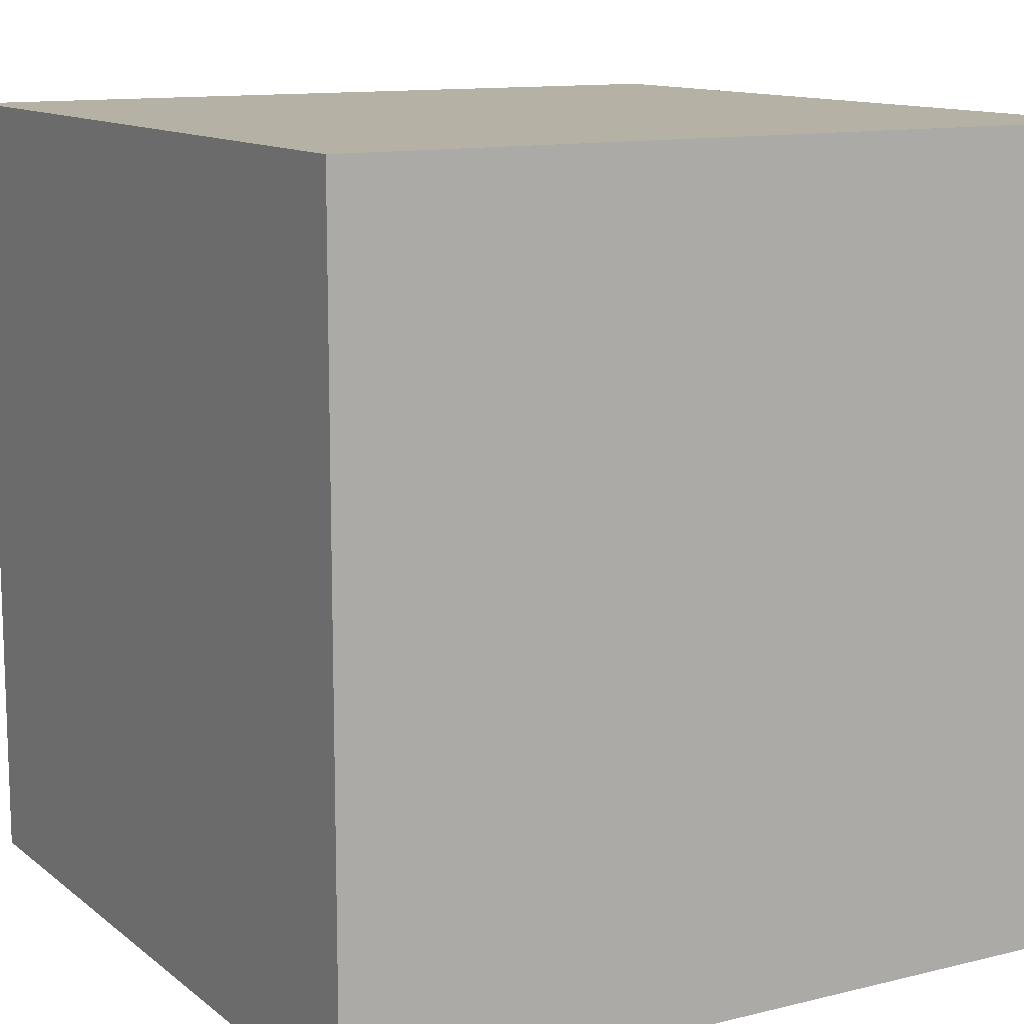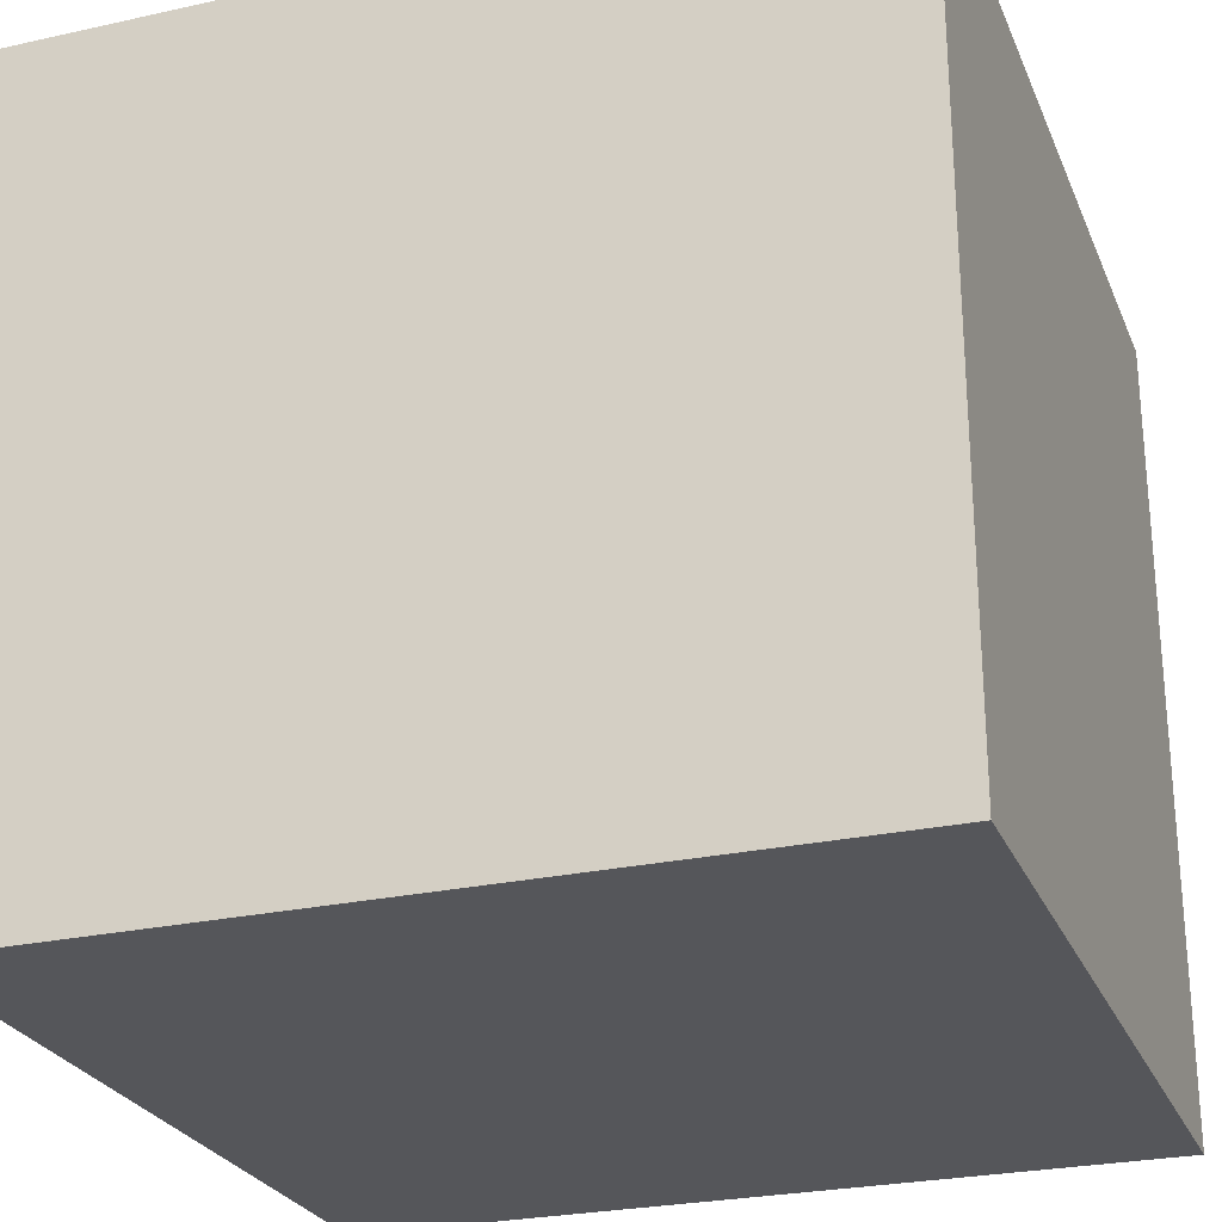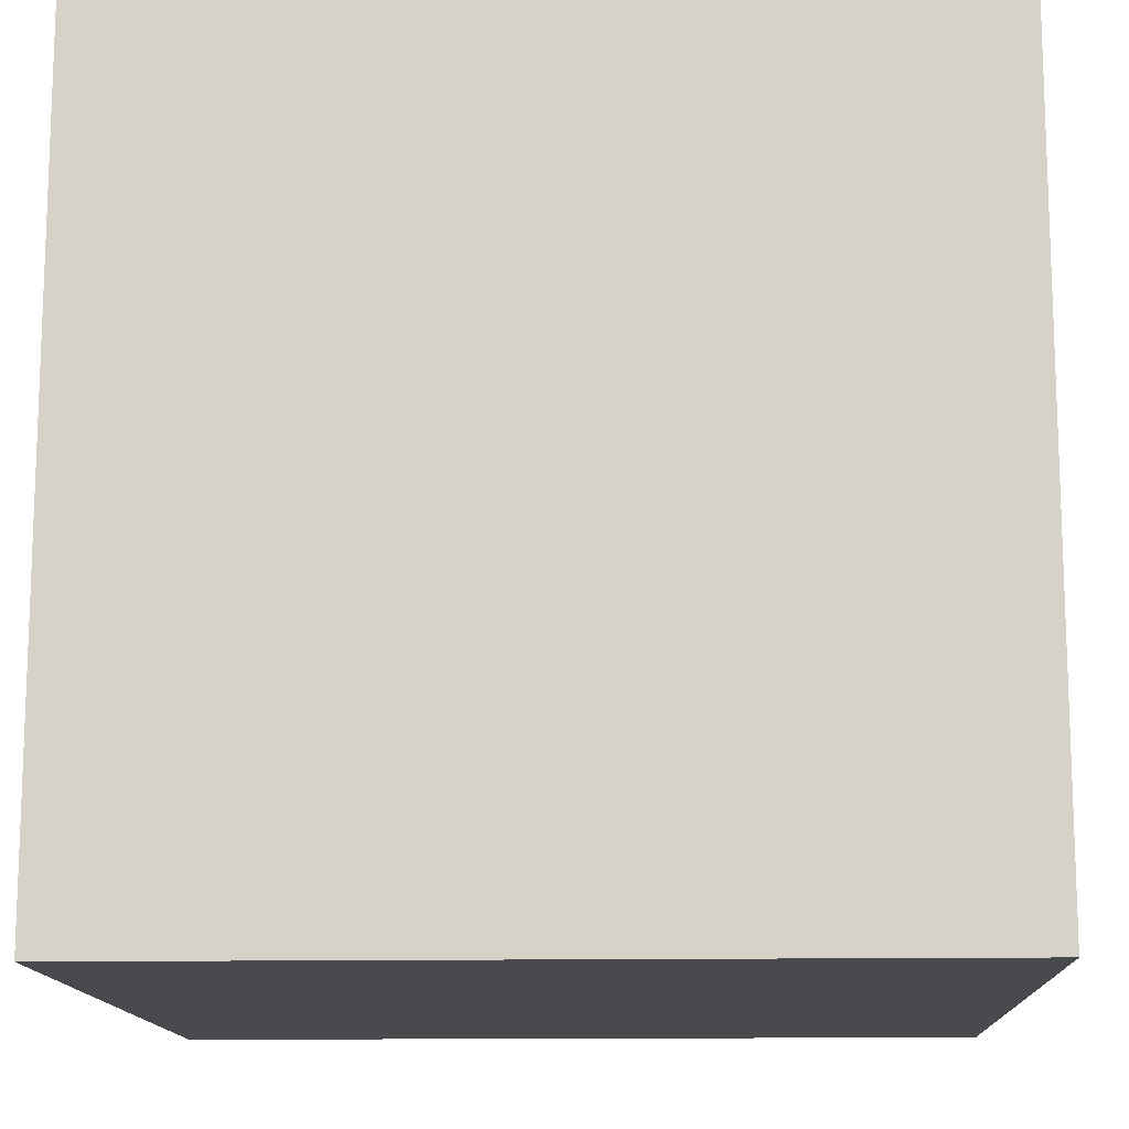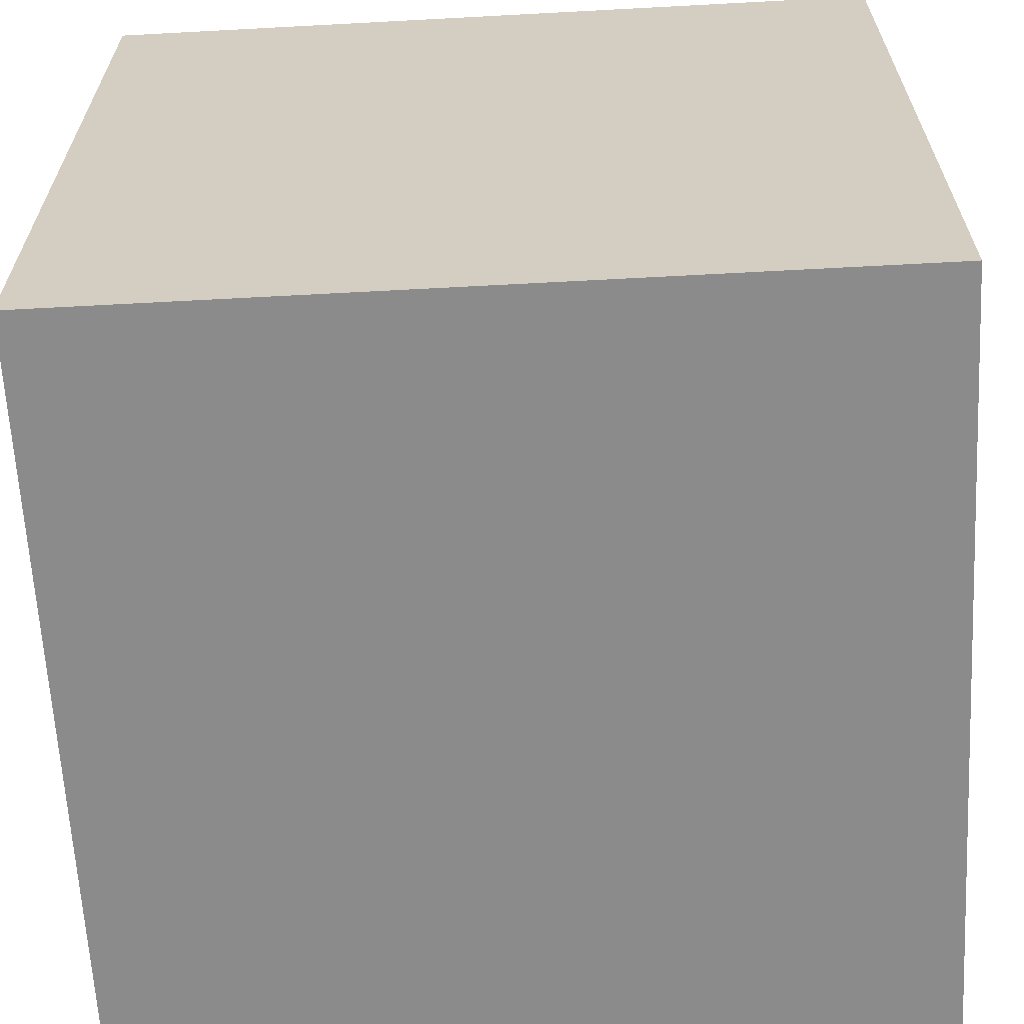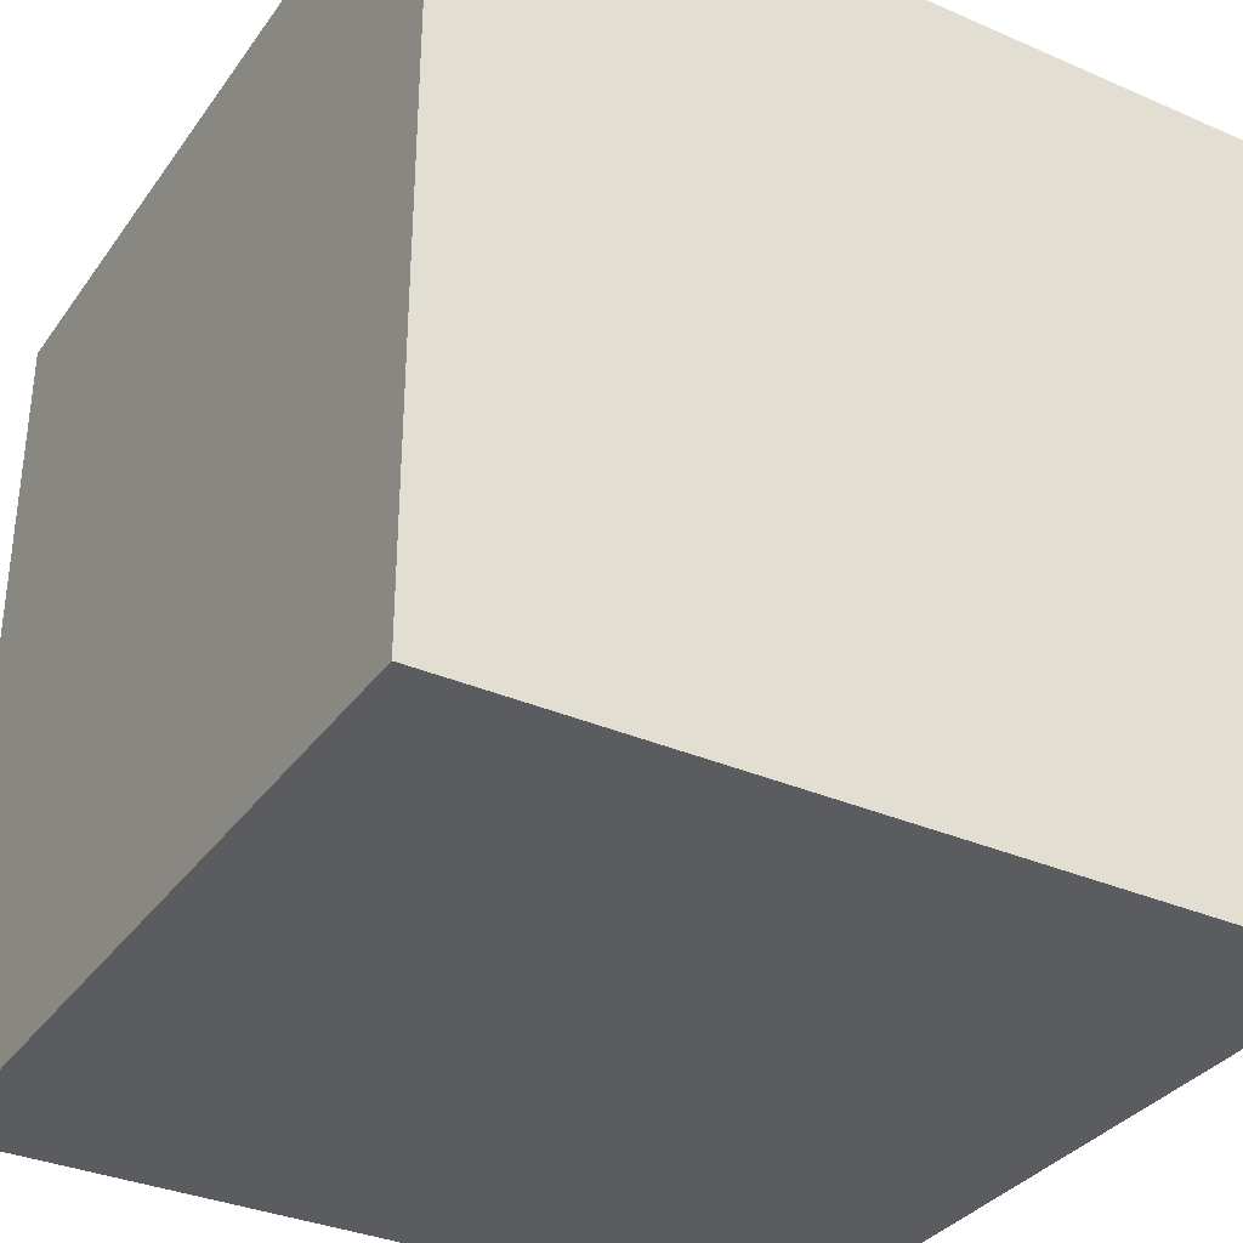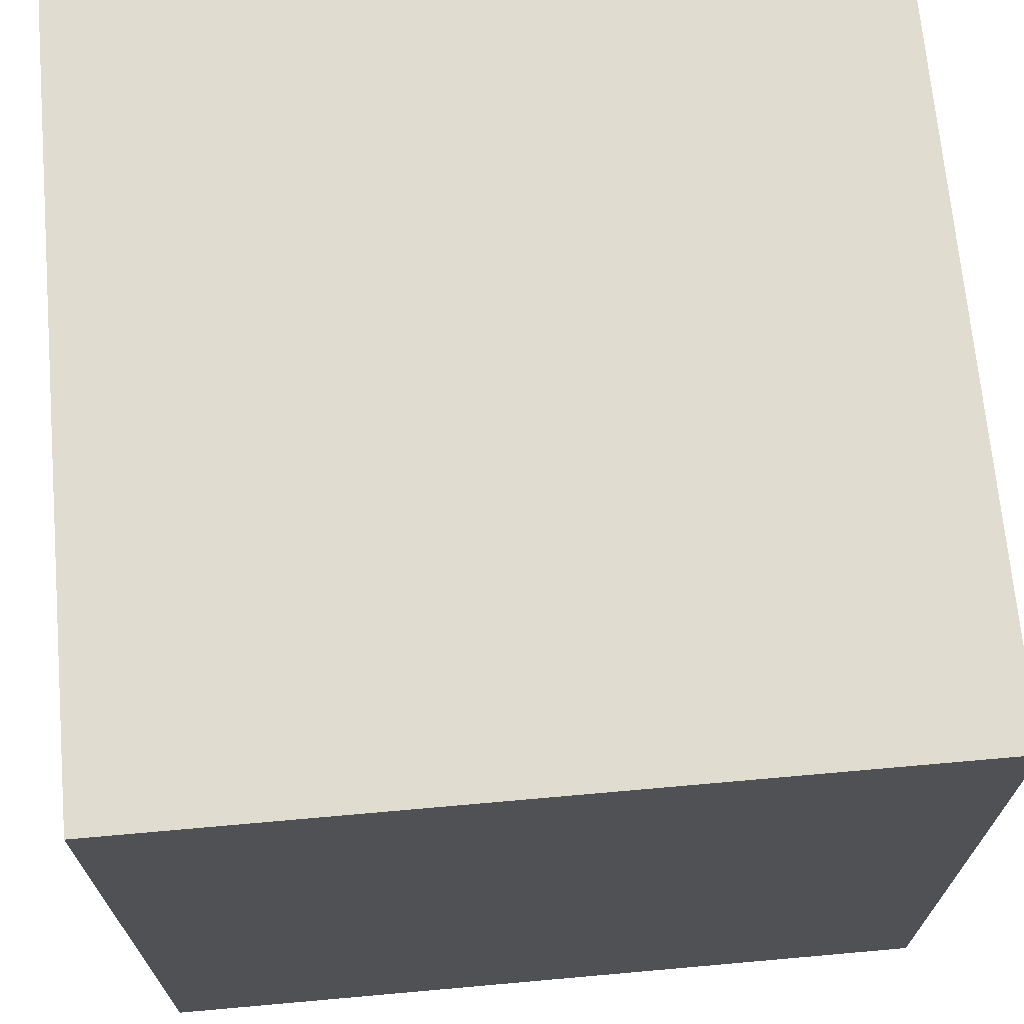
<metadata>
{"format":"obj","ext":"obj","renderer":"f3d","projection":"perspective","resolution":1024,"background":"white","views":[{"elev":12.0,"azim":-30.2,"up":"+Y"},{"elev":-26.1,"azim":19.3,"up":"+Y"},{"elev":-13.4,"azim":92.3,"up":"+Y"},{"elev":-63.9,"azim":93.1,"up":"+Z"},{"elev":-34.1,"azim":-120.4,"up":"+Z"},{"elev":69.4,"azim":-95.1,"up":"+Y"}]}
</metadata>
<code>
v 1 0 0
v -9 -10 0
v -9 0 0
v 1 -10 0
v 1 -10 10
v -9 0 10
v -9 -10 10
v 1 0 10
g mmGroup1
f 1 2 3
f 1 4 2
f 5 6 7
f 5 8 6
f 1 3 6
f 1 6 8
f 1 5 4
f 1 8 5
f 2 4 5
f 2 5 7
f 2 7 6
f 2 6 3

</code>
